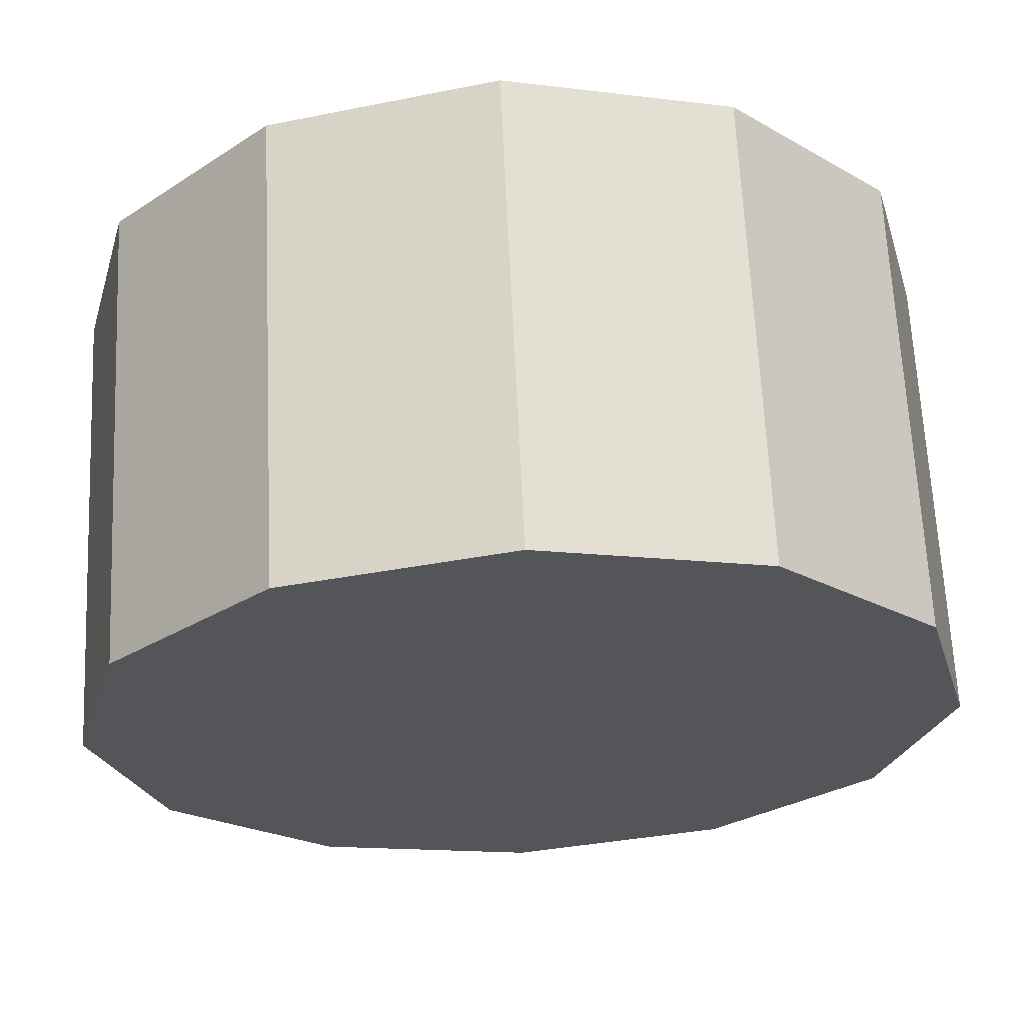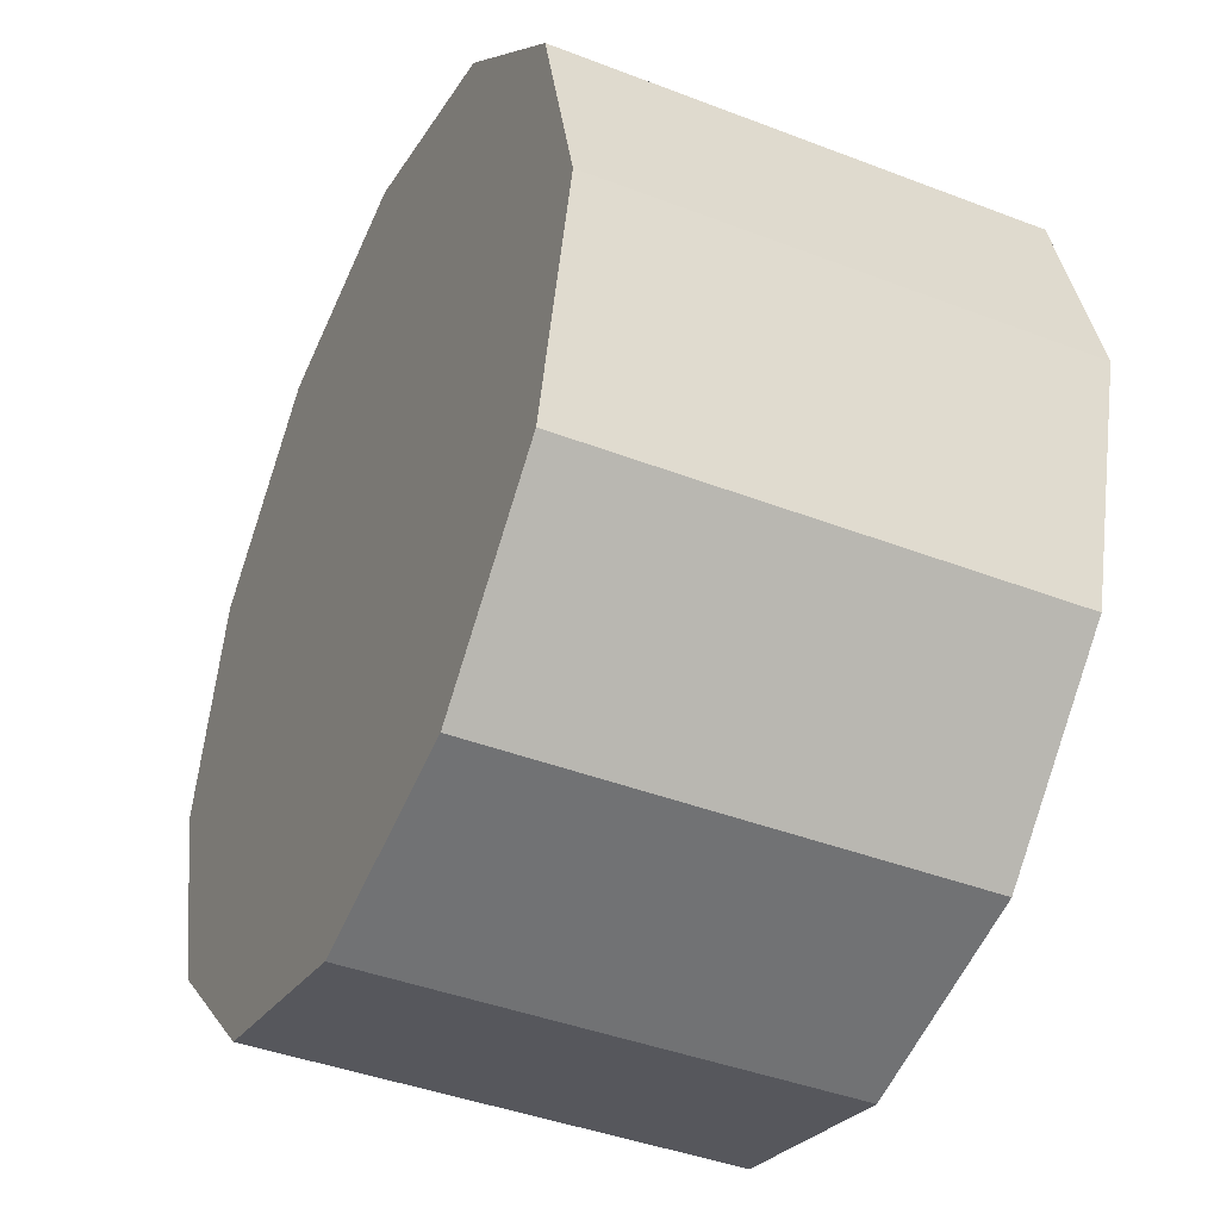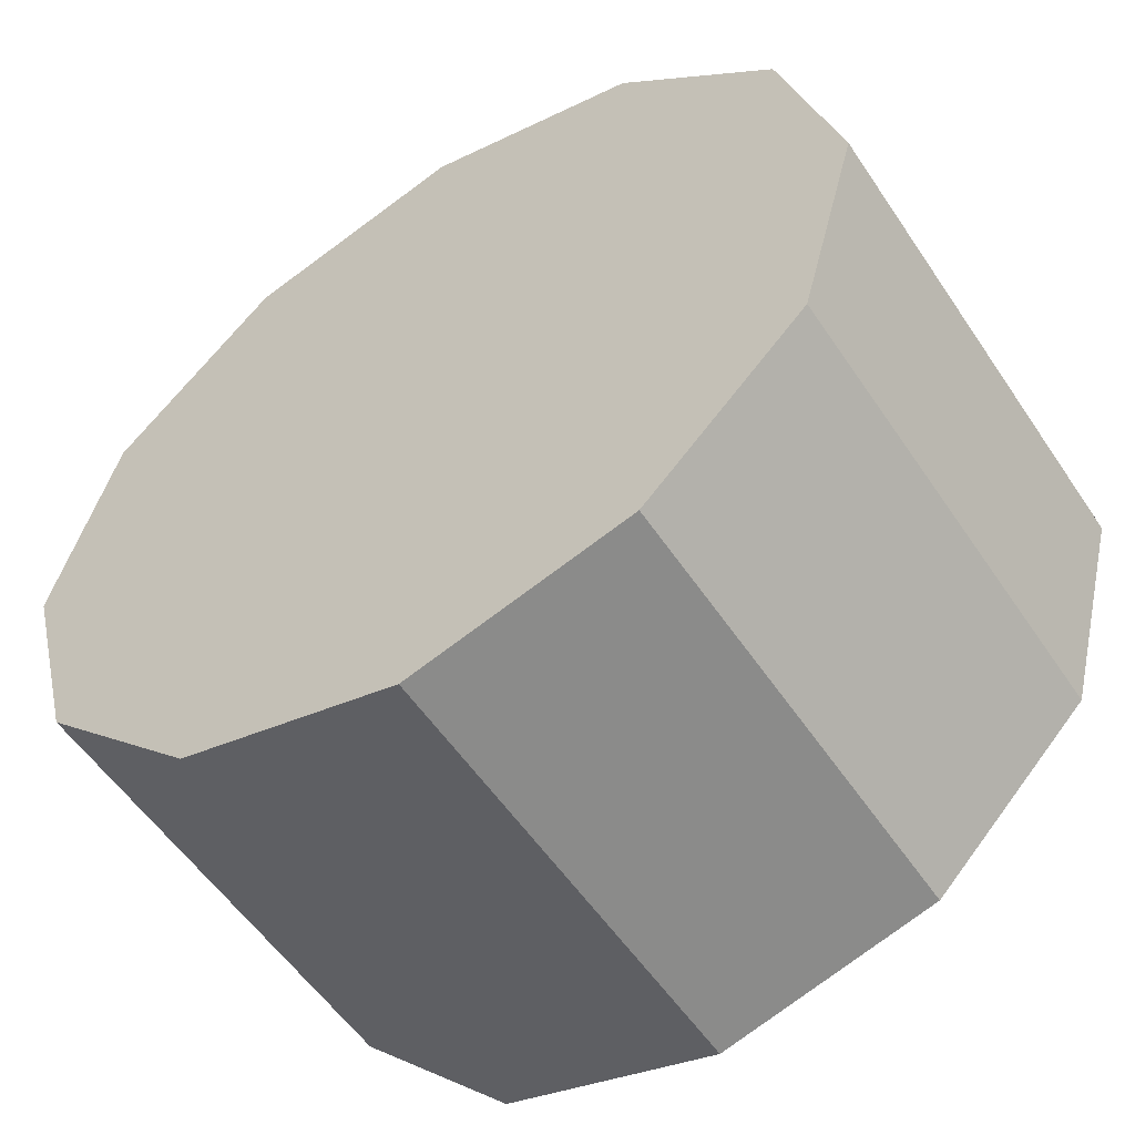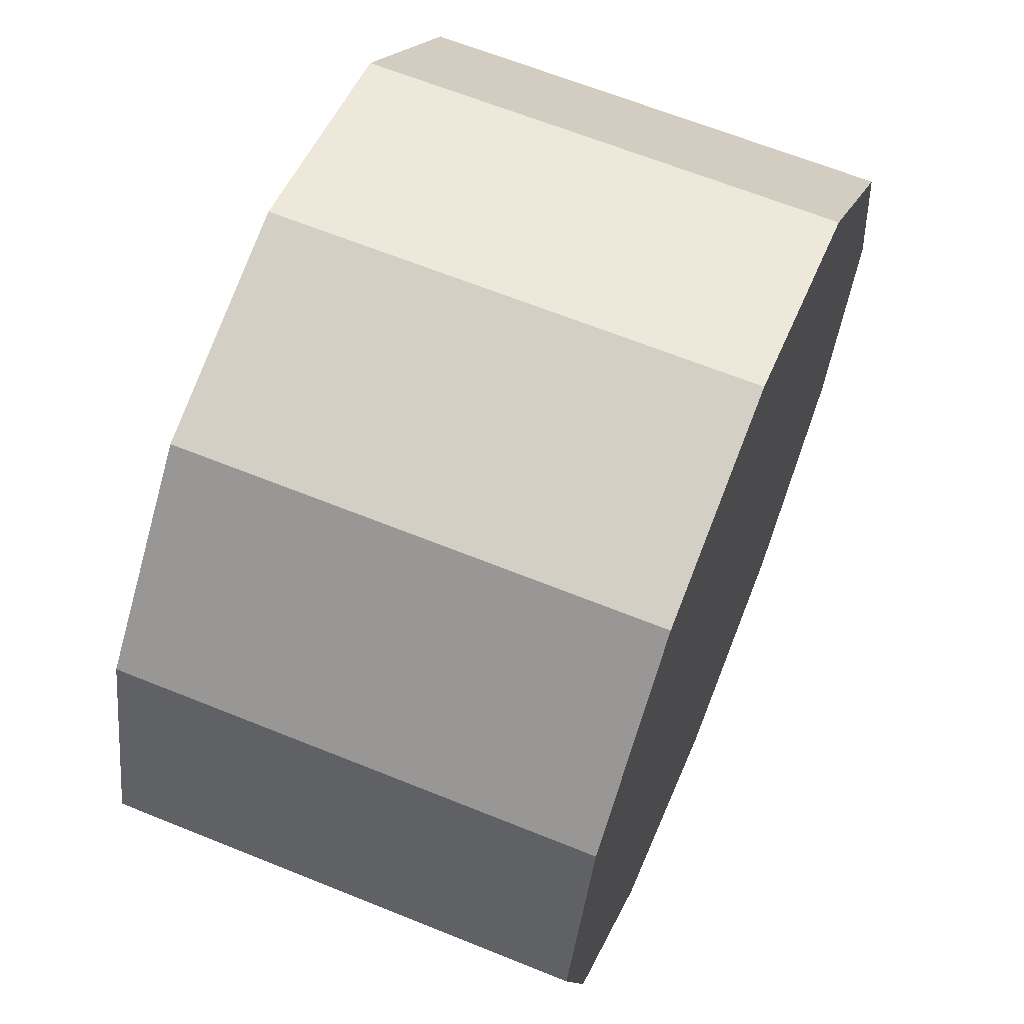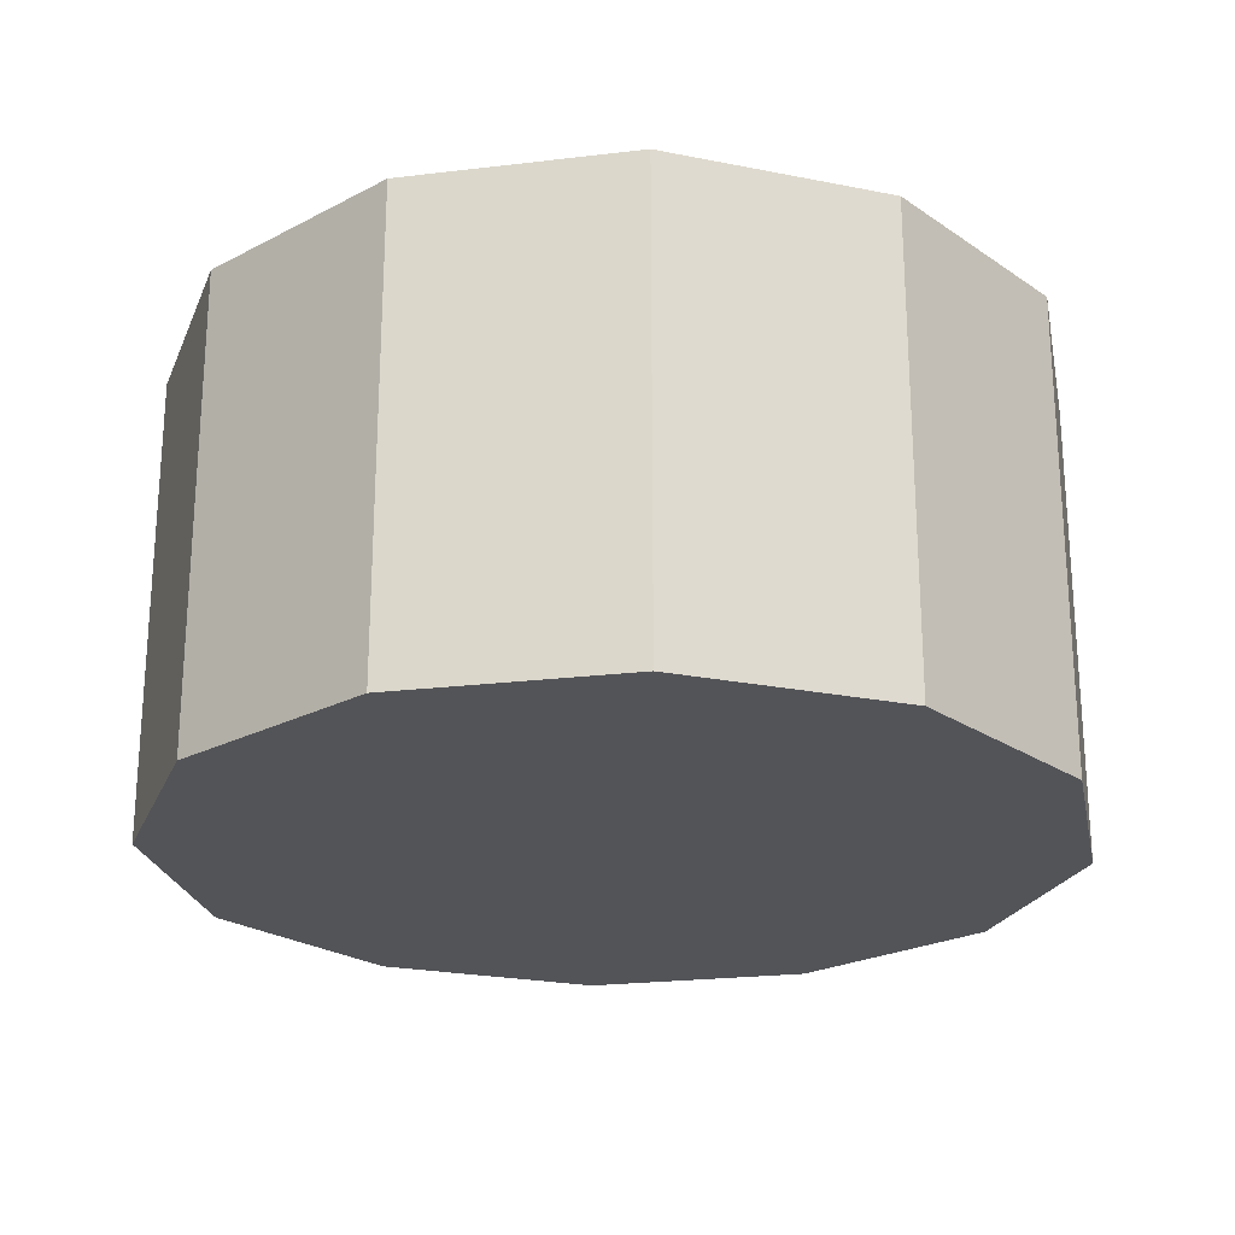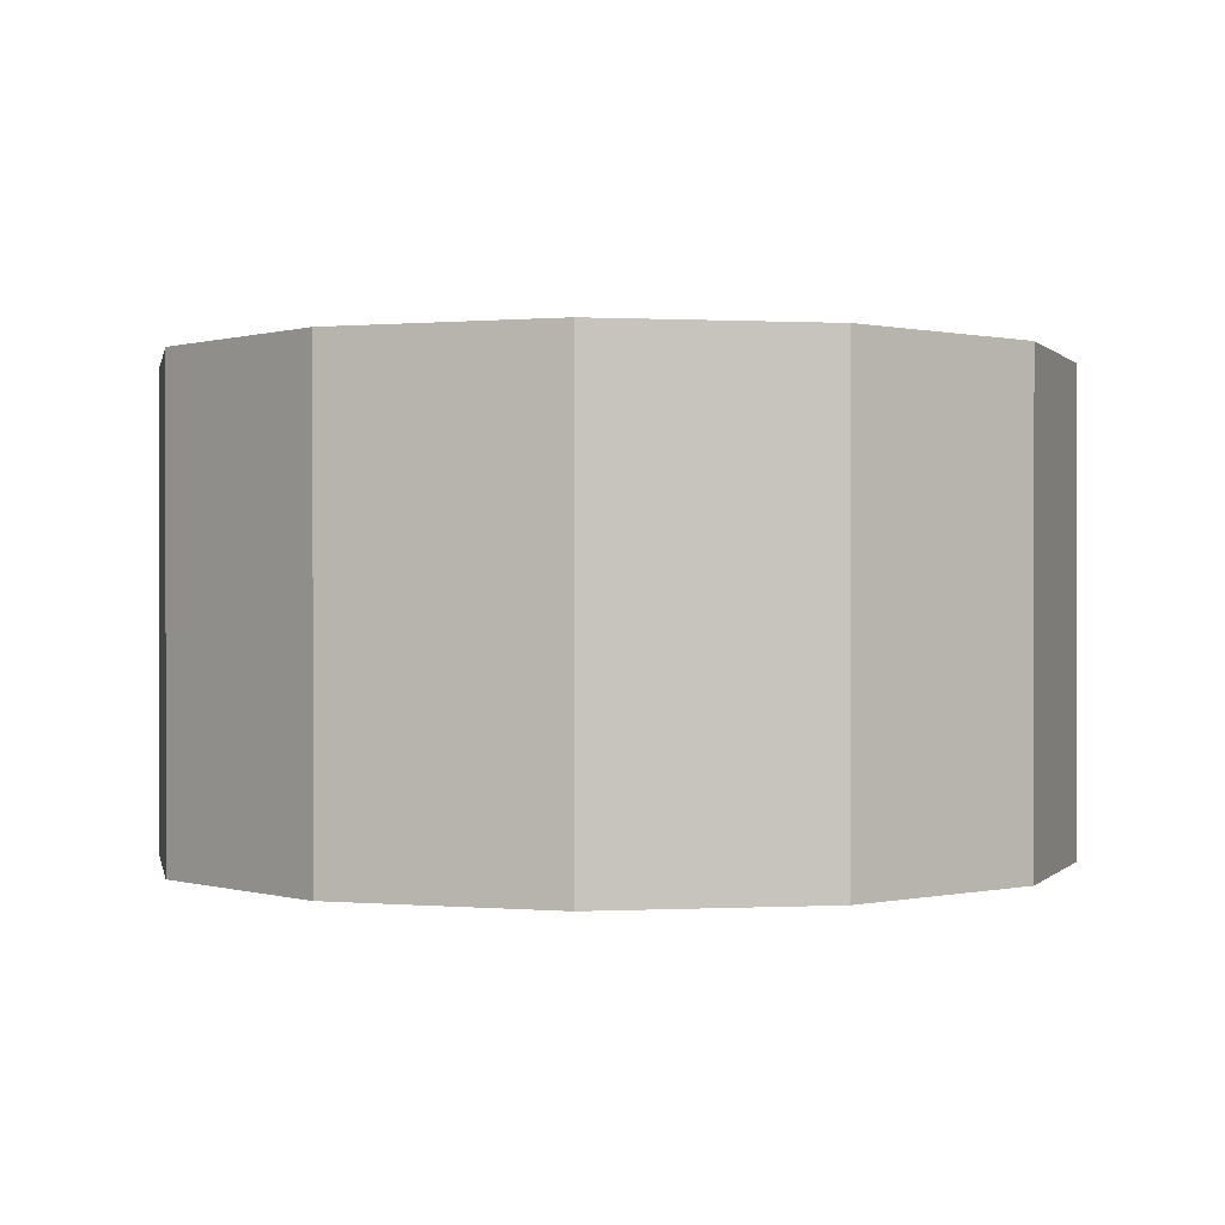
<metadata>
{"format":"obj","ext":"obj","renderer":"f3d","projection":"perspective","resolution":1024,"background":"white","views":[{"elev":65.5,"azim":-2.7,"up":"+Z"},{"elev":-41.5,"azim":65.0,"up":"+Z"},{"elev":-55.2,"azim":-146.7,"up":"+Z"},{"elev":64.6,"azim":112.2,"up":"+Z"},{"elev":-23.5,"azim":-153.6,"up":"+Y"},{"elev":0.2,"azim":-176.0,"up":"+Y"}]}
</metadata>
<code>
g pb_Mesh-5305746
v -0 0 0
v -0 6 0
v 0.7503 0 2.8
v 0.7503 6 2.8
v 0.7503 0 2.8
v 0.7503 6 2.8
v 2.8 0 4.85
v 2.8 6 4.85
v 2.8 0 4.85
v 2.8 6 4.85
v 5.6 0 5.6
v 5.6 6 5.6
v 5.6 0 5.6
v 5.6 6 5.6
v 8.4 0 4.85
v 8.4 6 4.85
v 8.4 0 4.85
v 8.4 6 4.85
v 10.45 0 2.8
v 10.45 6 2.8
v 10.45 0 2.8
v 10.45 6 2.8
v 11.2 0 -4.896e-07
v 11.2 6 -4.896e-07
v 11.2 0 -4.896e-07
v 11.2 6 -4.896e-07
v 10.45 0 -2.8
v 10.45 6 -2.8
v 10.45 0 -2.8
v 10.45 6 -2.8
v 8.4 0 -4.85
v 8.4 6 -4.85
v 8.4 0 -4.85
v 8.4 6 -4.85
v 5.6 0 -5.6
v 5.6 6 -5.6
v 5.6 0 -5.6
v 5.6 6 -5.6
v 2.8 0 -4.85
v 2.8 6 -4.85
v 2.8 0 -4.85
v 2.8 6 -4.85
v 0.7503 0 -2.8
v 0.7503 6 -2.8
v 0.7503 0 -2.8
v 0.7503 6 -2.8
v -0 0 0
v -0 6 0
v -0 0 0
v 5.6 0 0
v 0.7503 0 2.8
v -0 6 0
v 5.6 6 0
v 0.7503 6 2.8
v 0.7503 0 2.8
v 5.6 0 0
v 2.8 0 4.85
v 0.7503 6 2.8
v 5.6 6 0
v 2.8 6 4.85
v 2.8 0 4.85
v 5.6 0 0
v 5.6 0 5.6
v 2.8 6 4.85
v 5.6 6 0
v 5.6 6 5.6
v 5.6 0 5.6
v 5.6 0 0
v 8.4 0 4.85
v 5.6 6 5.6
v 5.6 6 0
v 8.4 6 4.85
v 8.4 0 4.85
v 5.6 0 0
v 10.45 0 2.8
v 8.4 6 4.85
v 5.6 6 0
v 10.45 6 2.8
v 10.45 0 2.8
v 5.6 0 0
v 11.2 0 -4.896e-07
v 10.45 6 2.8
v 5.6 6 0
v 11.2 6 -4.896e-07
v 11.2 0 -4.896e-07
v 5.6 0 0
v 10.45 0 -2.8
v 11.2 6 -4.896e-07
v 5.6 6 0
v 10.45 6 -2.8
v 10.45 0 -2.8
v 5.6 0 0
v 8.4 0 -4.85
v 10.45 6 -2.8
v 5.6 6 0
v 8.4 6 -4.85
v 8.4 0 -4.85
v 5.6 0 0
v 5.6 0 -5.6
v 8.4 6 -4.85
v 5.6 6 0
v 5.6 6 -5.6
v 5.6 0 -5.6
v 5.6 0 0
v 2.8 0 -4.85
v 5.6 6 -5.6
v 5.6 6 0
v 2.8 6 -4.85
v 2.8 0 -4.85
v 5.6 0 0
v 0.7503 0 -2.8
v 2.8 6 -4.85
v 5.6 6 0
v 0.7503 6 -2.8
v 0.7503 0 -2.8
v 5.6 0 0
v -0 0 0
v 0.7503 6 -2.8
v 5.6 6 0
v -0 6 0
g pb_Mesh-5305746_0
f 3 2 1
f 3 4 2
f 7 6 5
f 7 8 6
f 11 10 9
f 11 12 10
f 15 14 13
f 15 16 14
f 19 18 17
f 19 20 18
f 23 22 21
f 23 24 22
f 27 26 25
f 27 28 26
f 31 30 29
f 31 32 30
f 35 34 33
f 35 36 34
f 39 38 37
f 39 40 38
f 43 42 41
f 43 44 42
f 47 46 45
f 47 48 46
f 49 50 51
f 55 56 57
f 61 62 63
f 67 68 69
f 73 74 75
f 79 80 81
f 85 86 87
f 91 92 93
f 97 98 99
f 103 104 105
f 109 110 111
f 115 116 117
f 54 53 52
f 60 59 58
f 66 65 64
f 72 71 70
f 78 77 76
f 84 83 82
f 90 89 88
f 96 95 94
f 102 101 100
f 108 107 106
f 114 113 112
f 120 119 118

</code>
